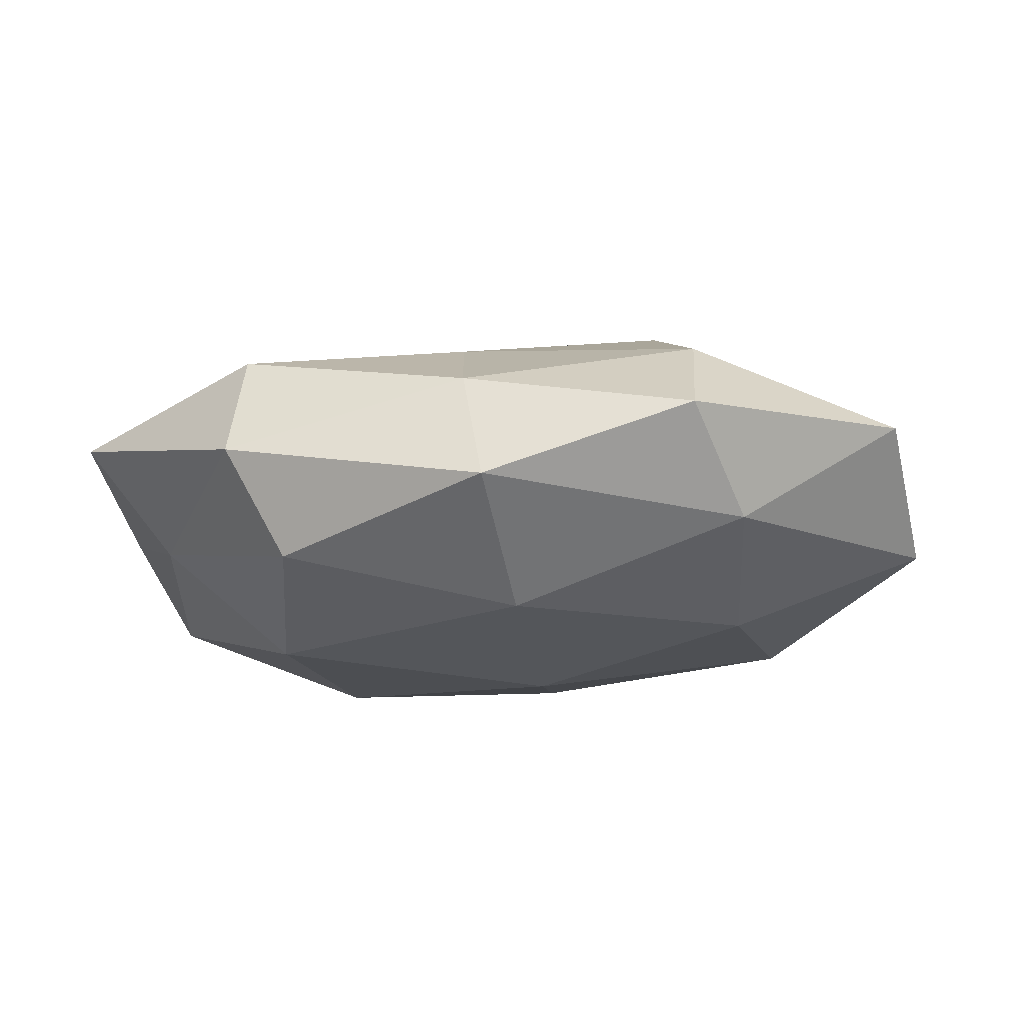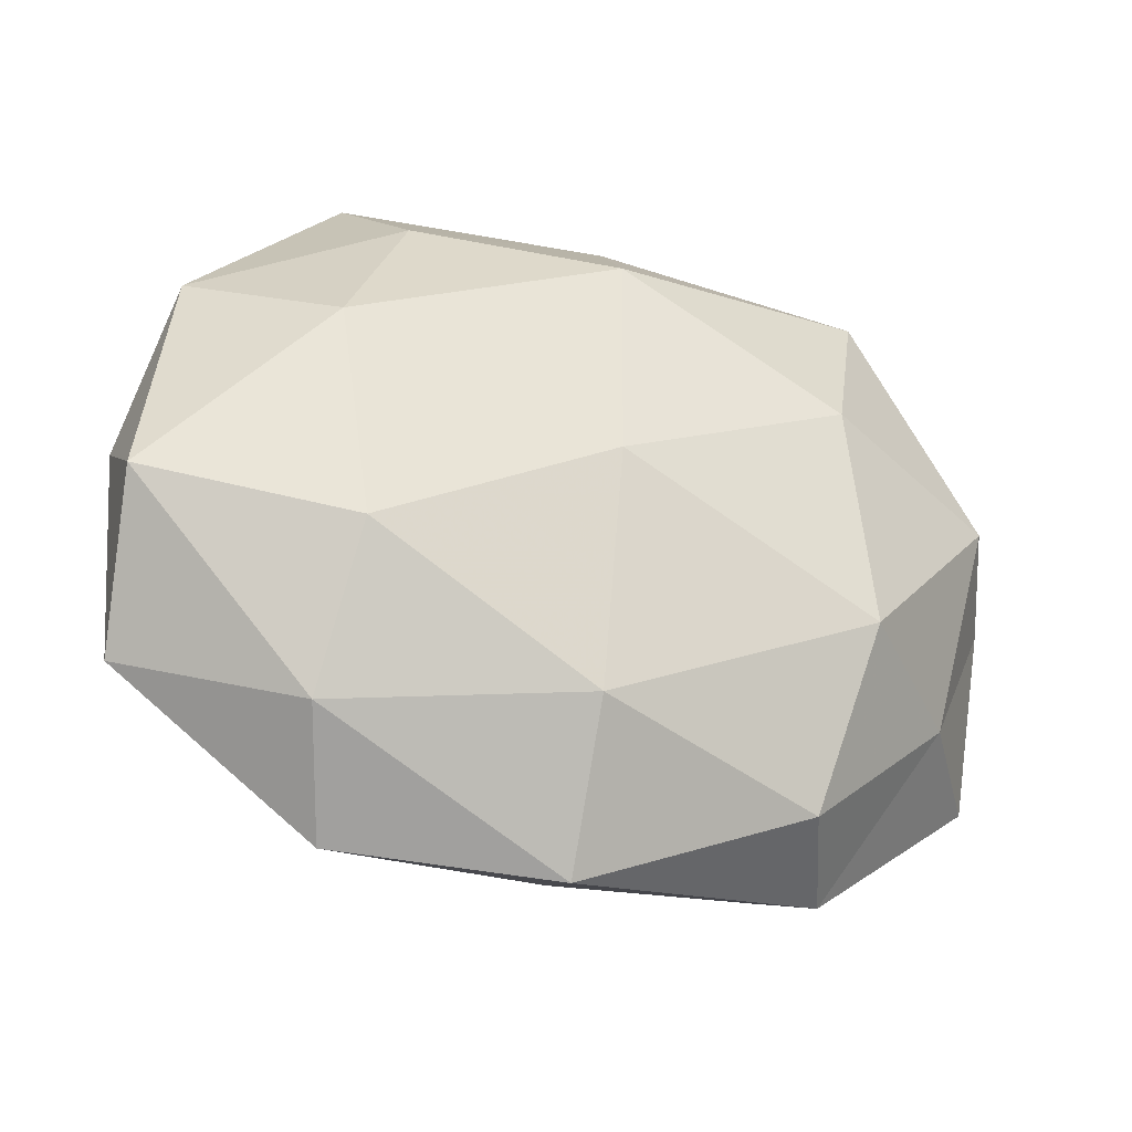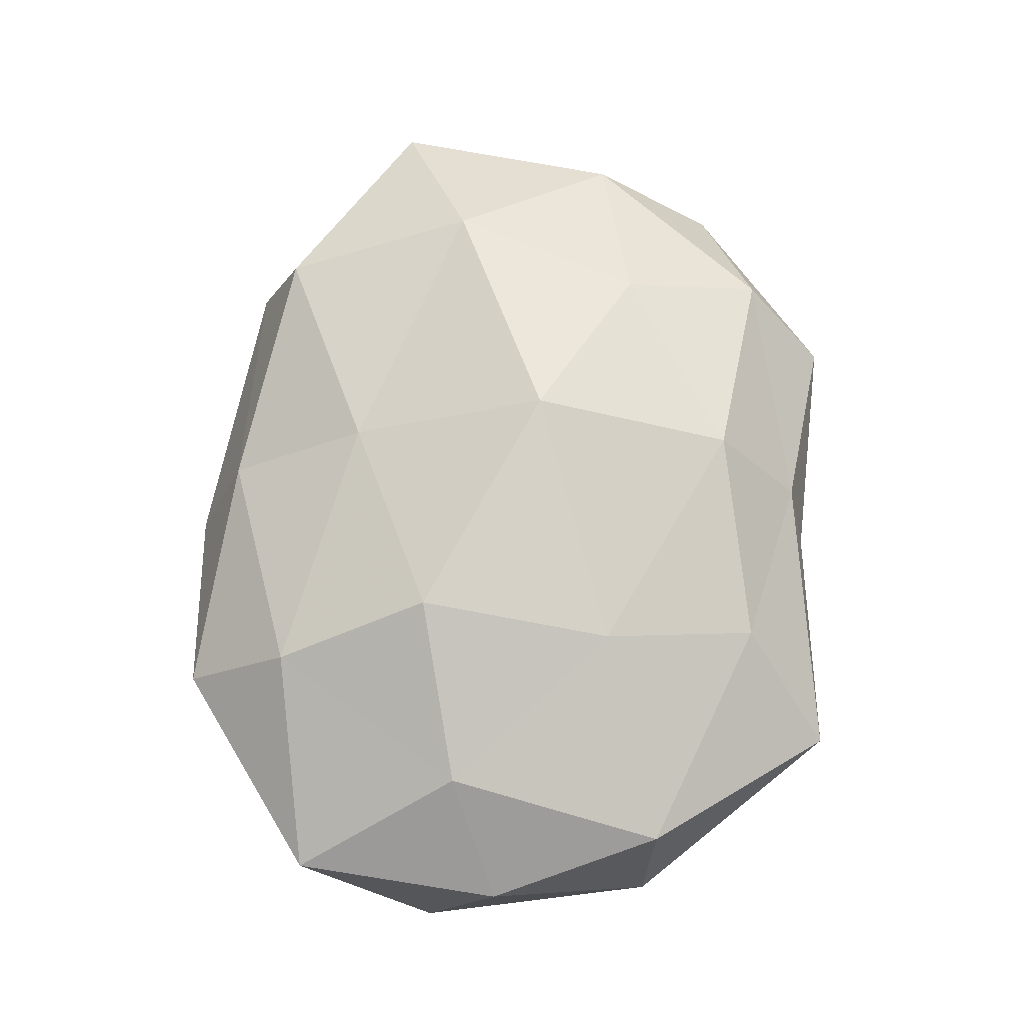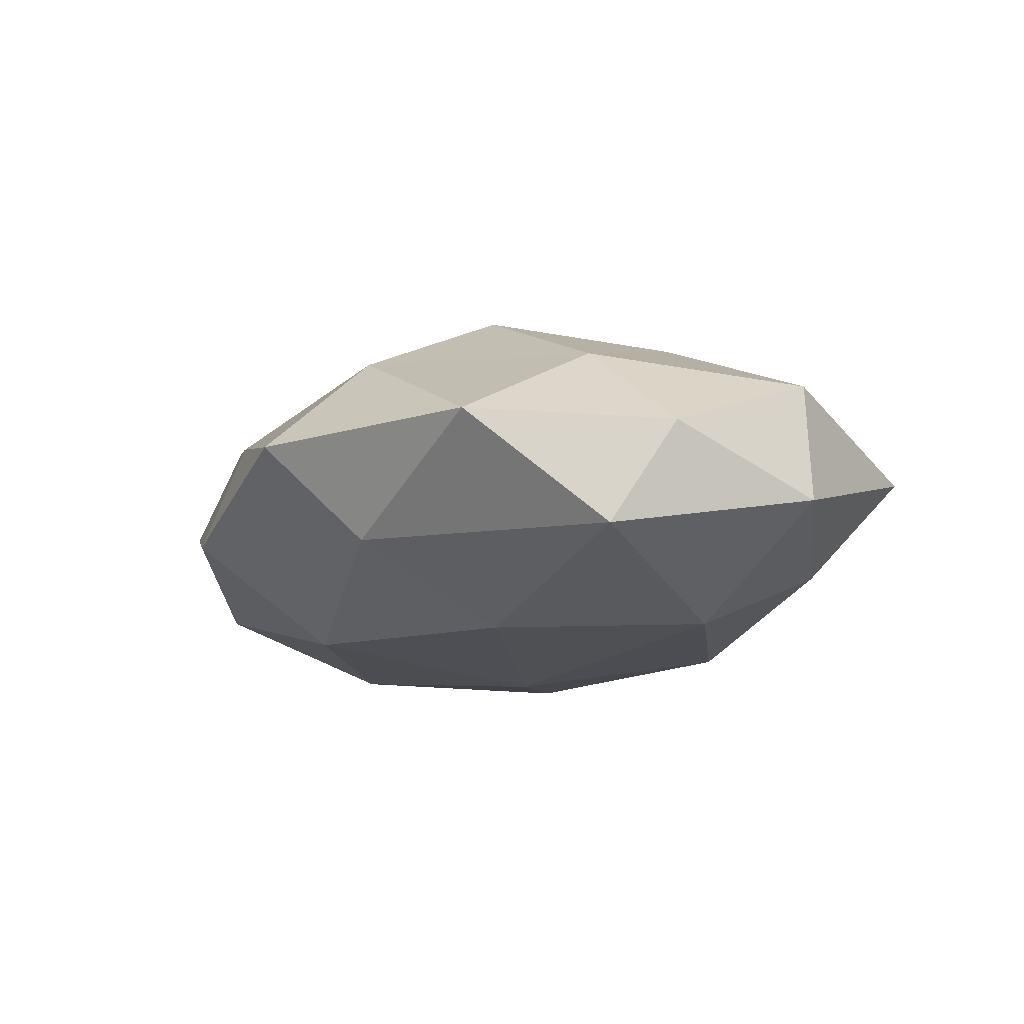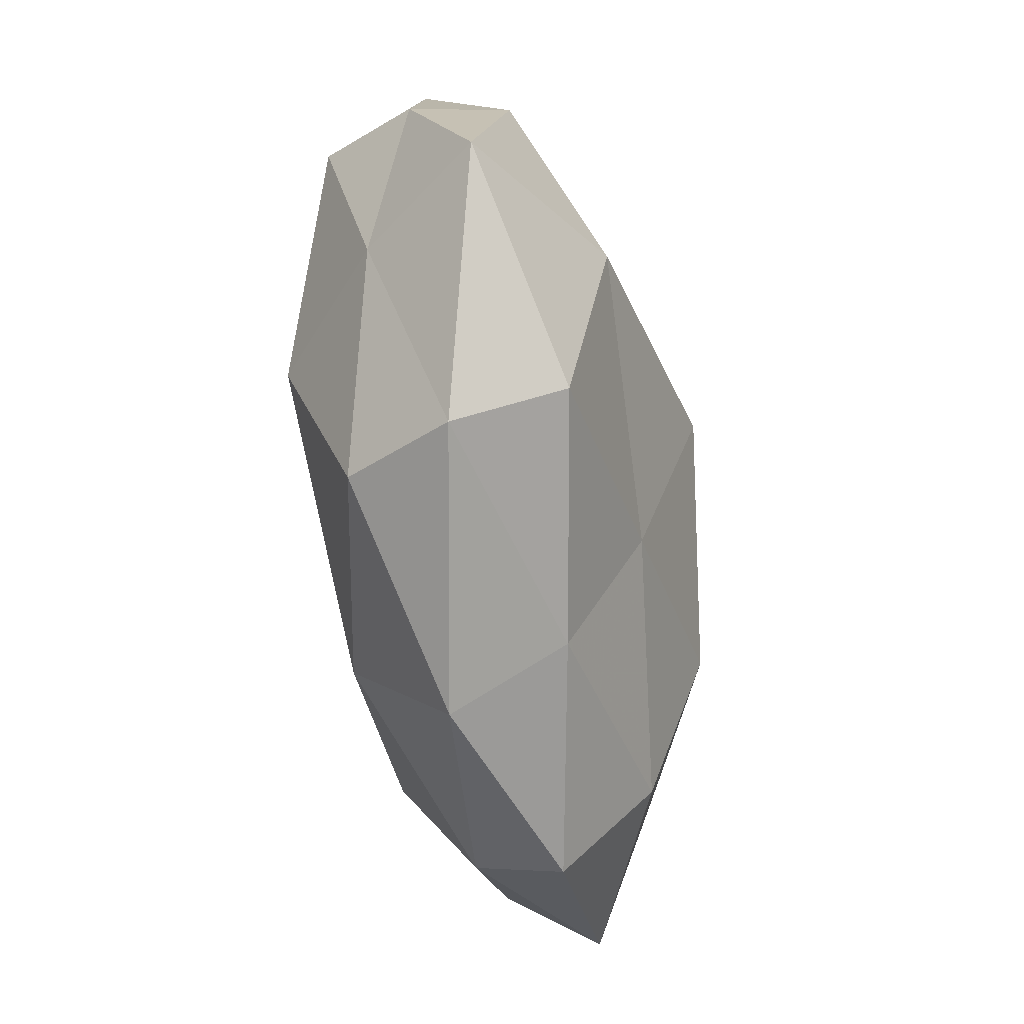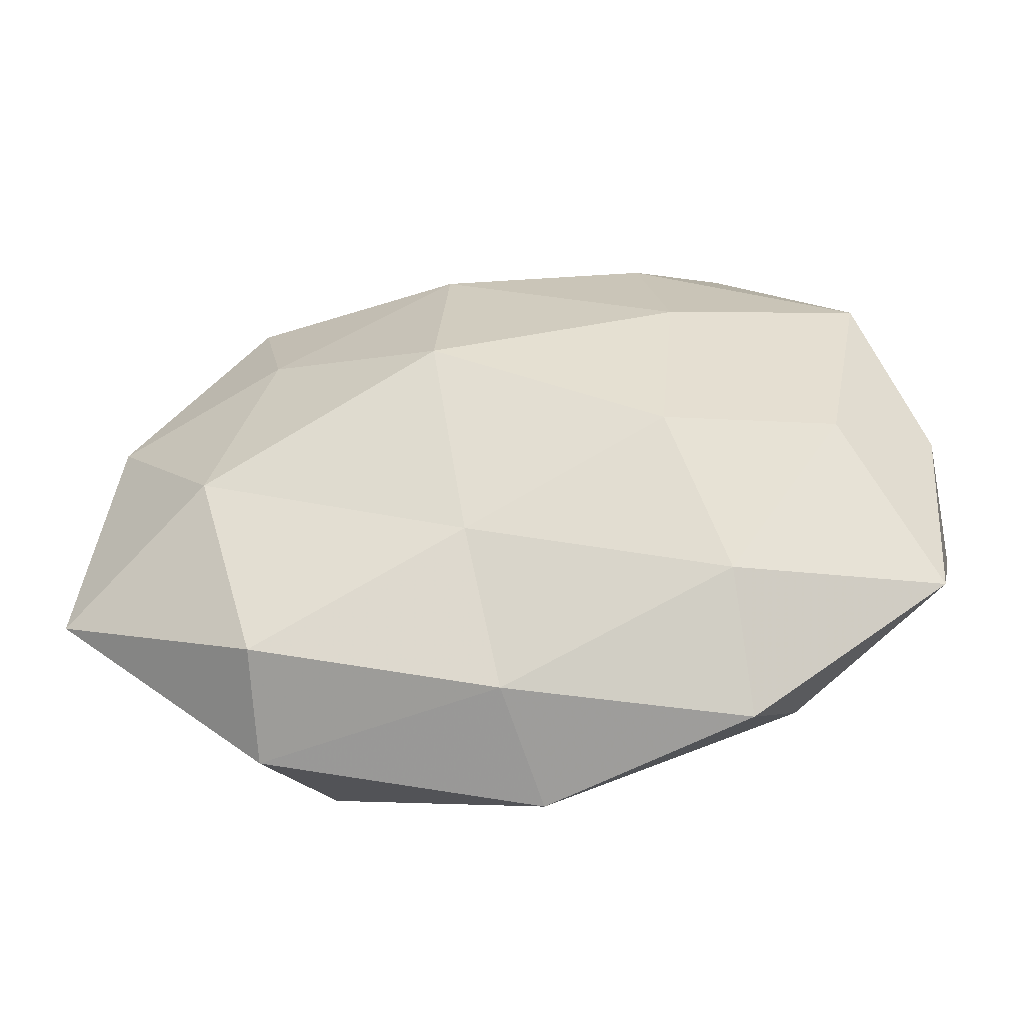
<metadata>
{"format":"obj","ext":"obj","renderer":"f3d","projection":"perspective","resolution":1024,"background":"white","views":[{"elev":-15.9,"azim":8.4,"up":"+Z"},{"elev":-31.3,"azim":156.1,"up":"+Y"},{"elev":69.2,"azim":94.8,"up":"+Z"},{"elev":-9.8,"azim":71.6,"up":"+Z"},{"elev":-64.2,"azim":-79.8,"up":"+Y"},{"elev":-48.7,"azim":7.7,"up":"+Y"}]}
</metadata>
<code>
v -0.02804 -0.03206 0.01268
v 0.00288 -0.04263 -0.005891
v 0.001976 0.02709 -0.01806
v -0.0305 0.03212 -0.01228
v -0.00128 0.03911 -0.005412
v 0.04802 0.02028 -0.003882
v -0.003069 -0.02051 0.01718
v -0.0236 0.01281 -0.02071
v 0.02858 0.04161 0.002396
v 0.02426 0.03162 -0.009429
v 0.03203 -0.02931 -0.008621
v -0.04687 0.02284 -0.0009843
v -0.03394 -0.009886 0.01853
v 0.05284 -0.006788 -0.008651
v 0.04031 -0.00444 0.01342
v 0.05036 -0.02294 0.003527
v -0.02884 -0.03755 -3.273e-05
v 0.04474 0.02097 0.01035
v -0.05245 -0.01913 0.006488
v -0.02714 0.01278 0.01729
v -0.00591 0.002477 0.02526
v 0.01822 0.03113 0.01295
v -0.04612 0.007297 -0.01239
v 0.03037 -0.01262 -0.01791
v 0.0522 0.001584 0.003556
v -0.0269 0.03942 -0.0001152
v -0.05186 0.0007101 -0.001162
v -0.0002698 -0.03681 0.007717
v -0.02251 -0.03318 -0.01234
v -0.04182 -0.01674 -0.007134
v 0.004615 -0.02697 -0.01784
v -0.04766 0.00807 0.009728
v 0.004239 -0.0001676 -0.02238
v -0.02717 -0.01258 -0.01975
v -0.003702 0.0362 0.006798
v 0.03378 0.01263 -0.01695
v -0.03129 0.02946 0.01025
v 0.02716 -0.03979 0.002512
v 0.0222 0.01307 0.01935
v 0.02042 -0.009698 0.02146
v -0.005555 0.02607 0.01801
v 0.02648 -0.02727 0.01347
f 3 4 5
f 3 8 4
f 10 3 5
f 5 9 10
f 6 10 9
f 13 1 7
f 14 16 11
f 6 9 18
f 13 19 1
f 1 19 17
f 13 7 21
f 20 13 21
f 18 9 22
f 23 4 8
f 12 4 23
f 24 14 11
f 14 6 25
f 14 25 16
f 16 25 15
f 25 6 18
f 18 15 25
f 5 4 26
f 12 26 4
f 27 12 23
f 7 1 28
f 17 28 1
f 2 28 17
f 29 2 17
f 19 30 17
f 19 27 30
f 23 30 27
f 17 30 29
f 11 2 31
f 24 11 31
f 31 2 29
f 32 19 13
f 20 32 13
f 32 12 27
f 32 27 19
f 33 8 3
f 24 31 33
f 8 34 23
f 34 30 23
f 34 29 30
f 31 29 34
f 33 34 8
f 31 34 33
f 35 9 5
f 35 22 9
f 26 35 5
f 36 3 10
f 36 10 6
f 36 6 14
f 24 36 14
f 33 3 36
f 24 33 36
f 37 26 12
f 37 12 32
f 20 37 32
f 37 35 26
f 11 38 2
f 11 16 38
f 2 38 28
f 39 15 18
f 22 39 18
f 21 7 40
f 39 40 15
f 21 40 39
f 20 21 41
f 41 22 35
f 20 41 37
f 41 35 37
f 21 39 41
f 41 39 22
f 16 15 42
f 7 28 42
f 38 16 42
f 42 28 38
f 40 7 42
f 42 15 40

</code>
